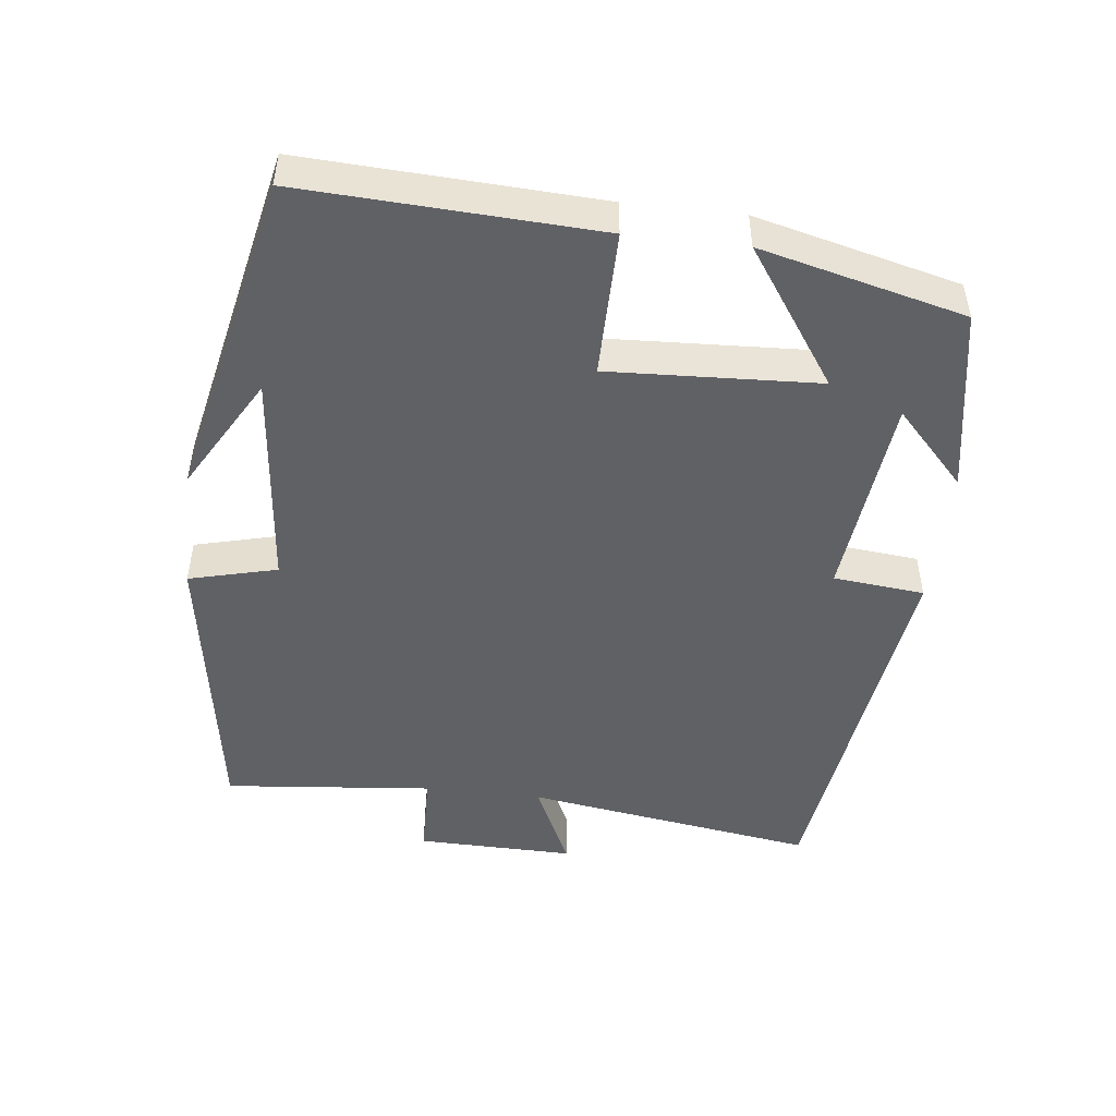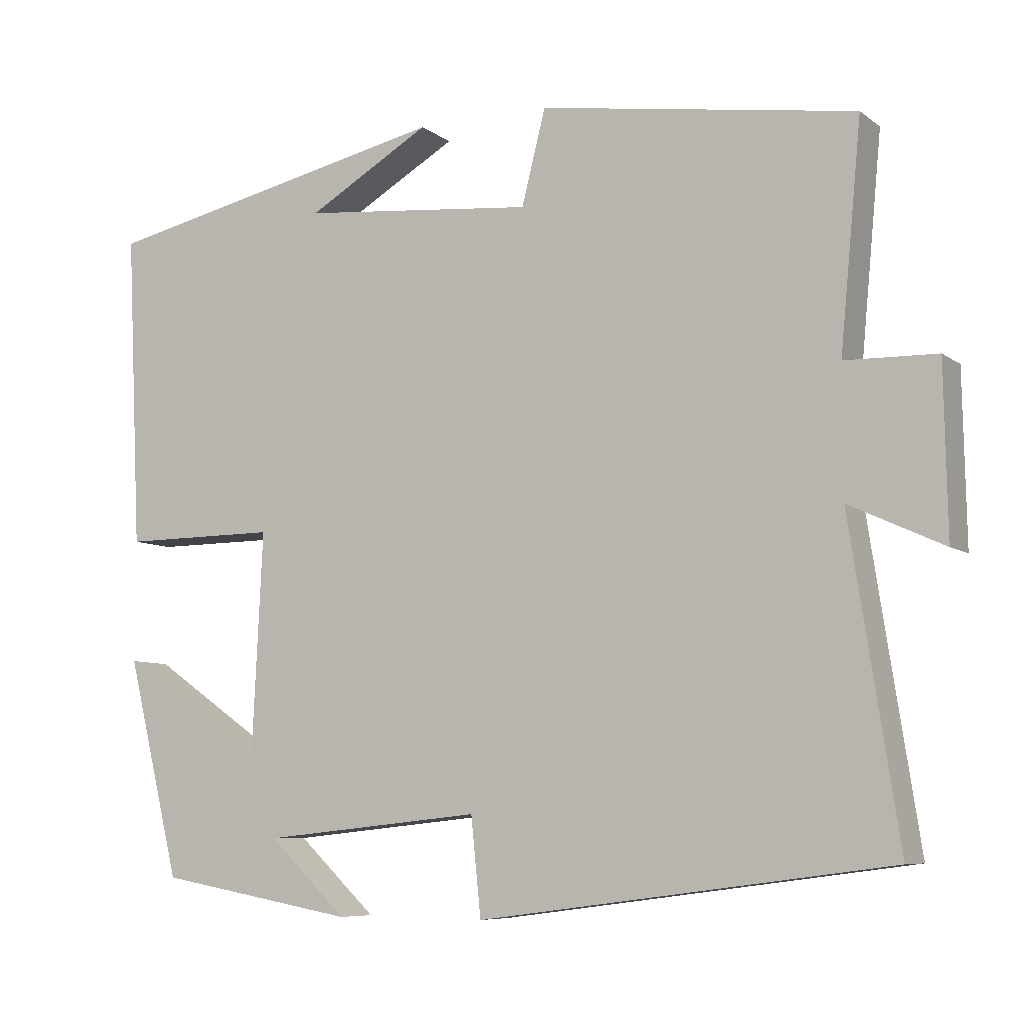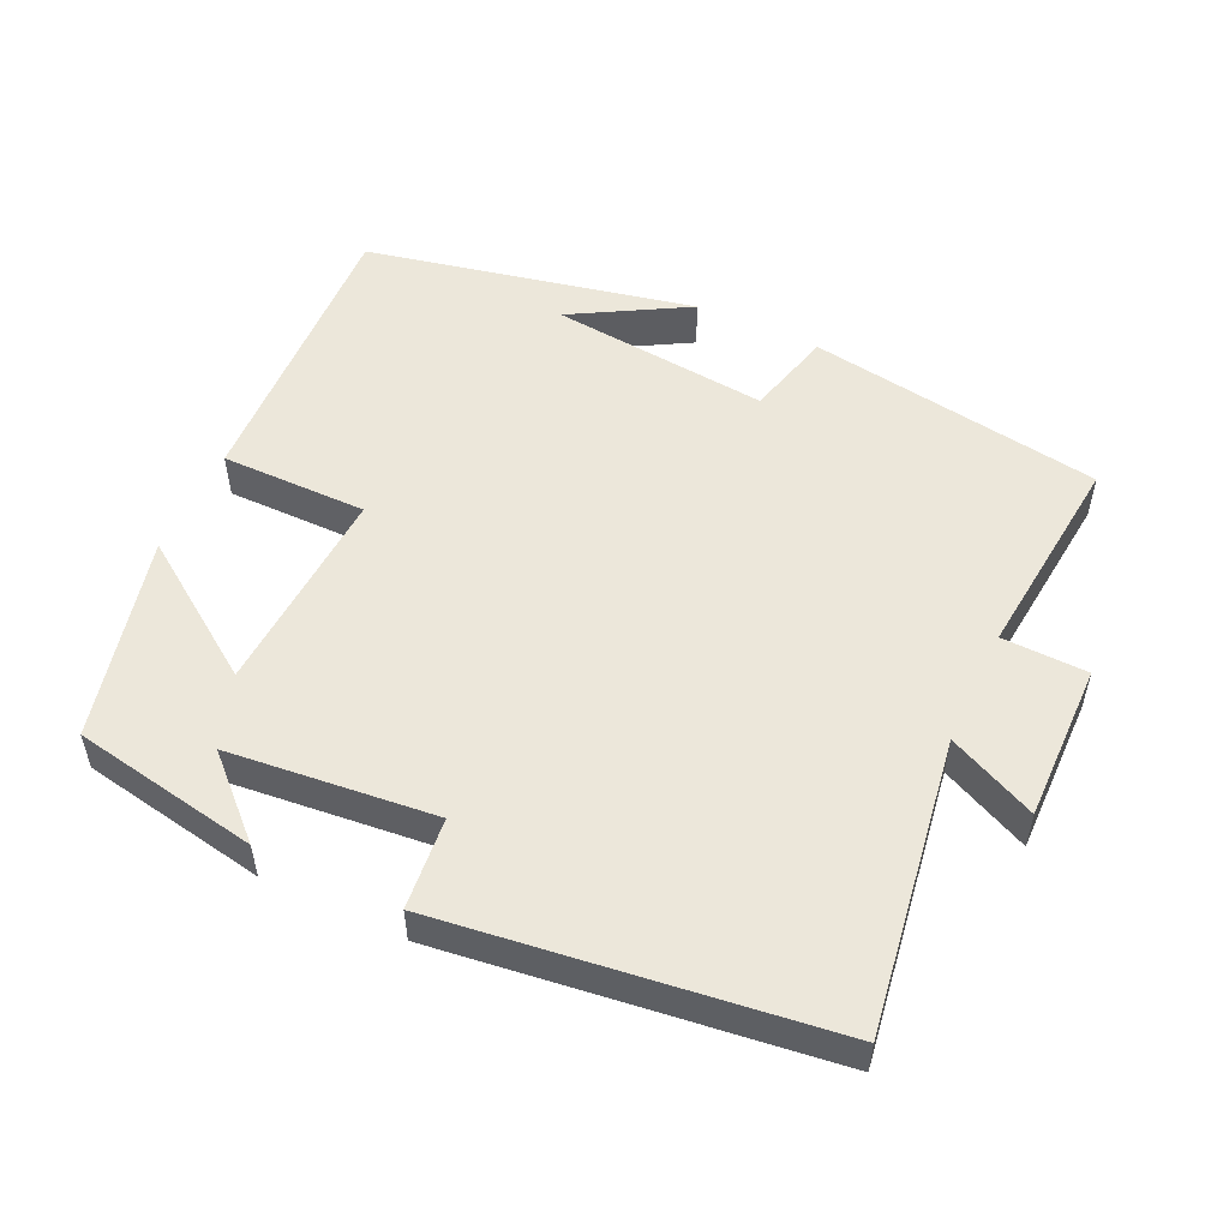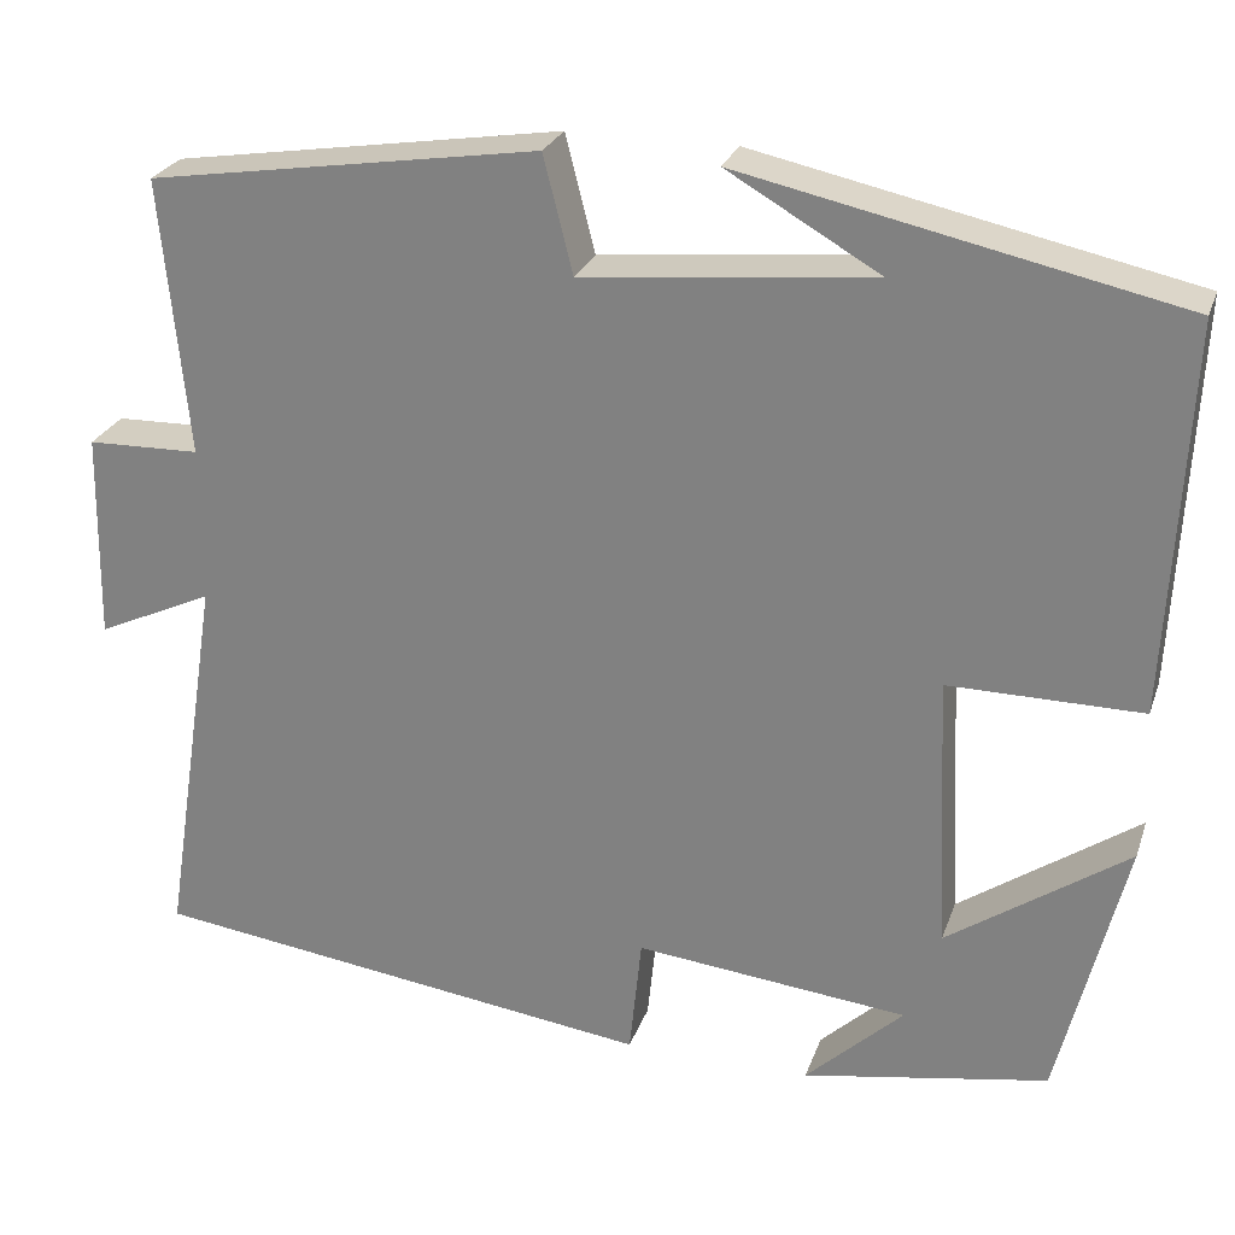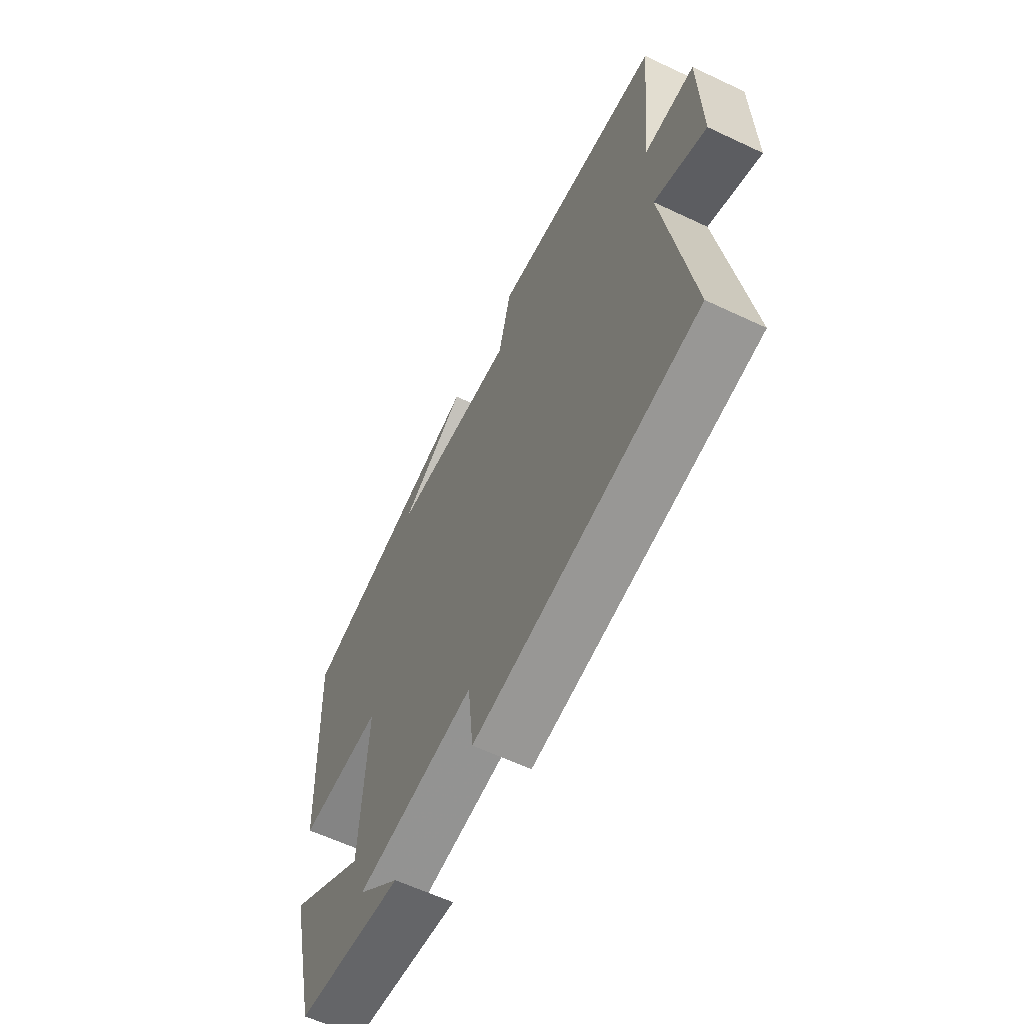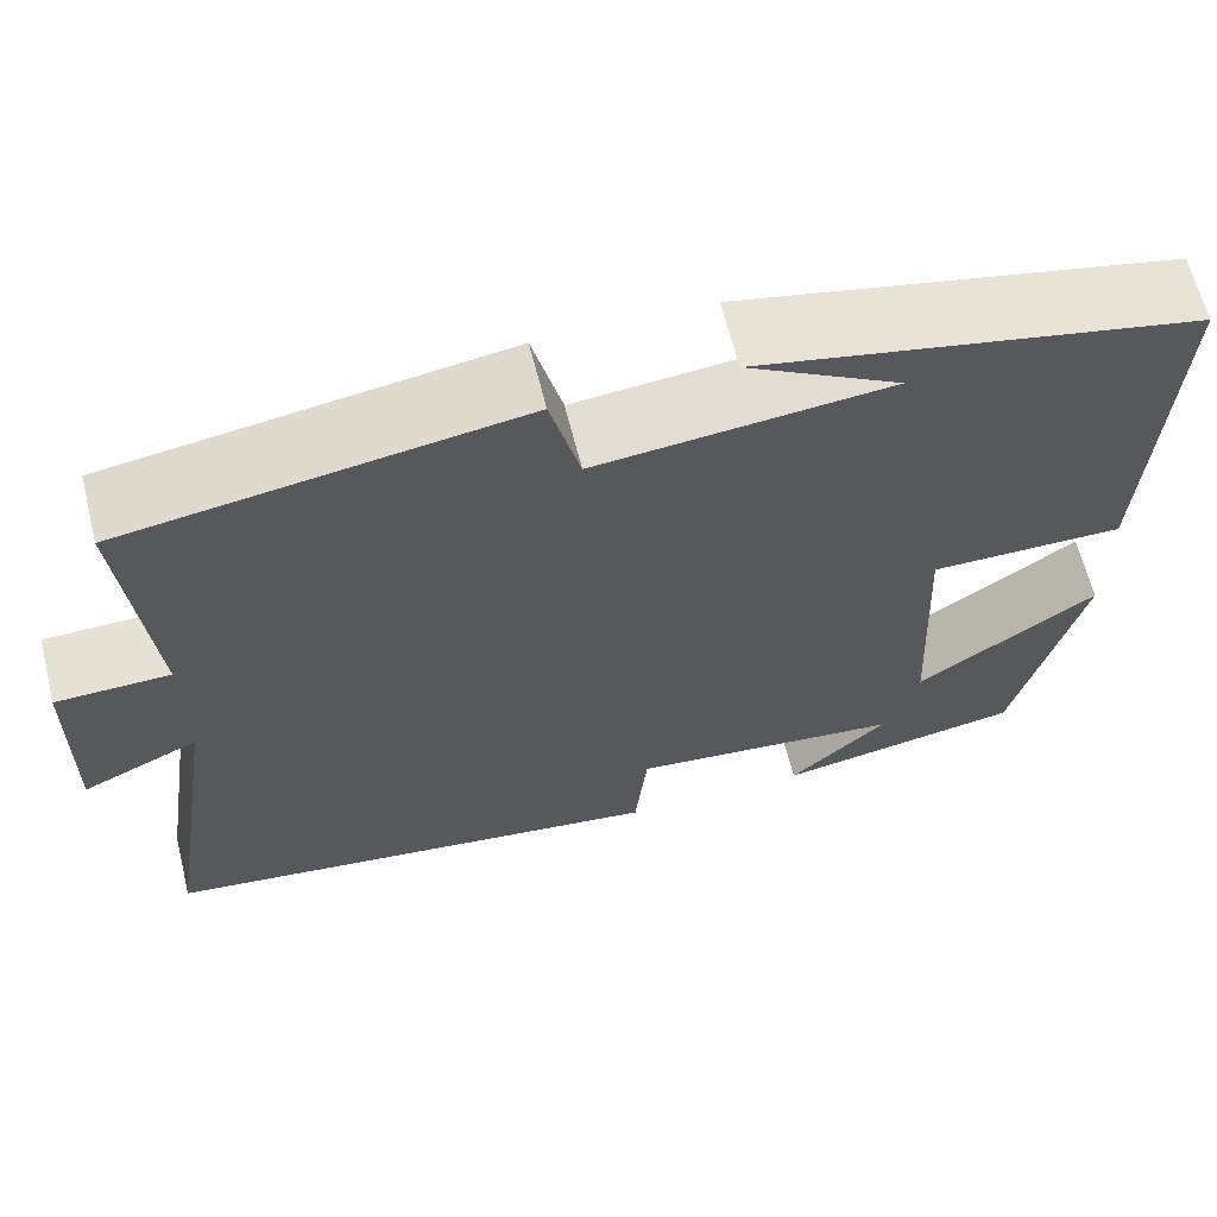
<metadata>
{"format":"obj","ext":"obj","renderer":"f3d","projection":"perspective","resolution":1024,"background":"white","views":[{"elev":-48.3,"azim":83.4,"up":"+Y"},{"elev":-7.5,"azim":-151.9,"up":"+Z"},{"elev":52.7,"azim":-154.7,"up":"+Y"},{"elev":25.8,"azim":17.0,"up":"+Z"},{"elev":-61.1,"azim":-115.7,"up":"+Z"},{"elev":63.9,"azim":-14.0,"up":"+Z"}]}
</metadata>
<code>
v 0.43 0.07 -0.454
v 0.171 0.07 -0.5
v 0.274 0.07 -0.403
v -0.014 0.07 -0.373
v -0.027 0.07 -0.5
v -0.563 0.07 -0.429
v -0.5 0.07 -0.022
v -0.623 0.07 -0.079
v -0.619 0.07 0.141
v -0.5 0.07 0.144
v -0.528 0.07 0.436
v -0.116 0.07 0.5
v -0.085 0.07 0.377
v 0.221 0.07 0.407
v 0.06 0.07 0.5
v 0.52 0.07 0.401
v 0.5 0.07 -0.01
v 0.296 0.07 -0.009
v 0.31 0.07 -0.301
v 0.5 0.07 -0.17
v 0.43 0 -0.454
v 0.171 0 -0.5
v 0.274 0 -0.403
v -0.014 0 -0.373
v -0.027 0 -0.5
v -0.563 0 -0.429
v -0.5 0 -0.022
v -0.623 0 -0.079
v -0.619 0 0.141
v -0.5 0 0.144
v -0.528 0 0.436
v -0.116 0 0.5
v -0.085 0 0.377
v 0.221 0 0.407
v 0.06 0 0.5
v 0.52 0 0.401
v 0.5 0 -0.01
v 0.296 0 -0.009
v 0.31 0 -0.301
v 0.5 0 -0.17
f 19 20 1
f 16 17 18
f 14 15 16
f 13 14 16 18
f 10 11 12 13
f 10 13 18 19
f 7 8 9 10
f 4 5 6 7
f 7 10 19
f 4 7 19
f 3 4 19
f 1 2 3
f 1 3 19
f 21 40 39
f 38 37 36
f 36 35 34
f 38 36 34 33
f 33 32 31 30
f 39 38 33 30
f 30 29 28 27
f 27 26 25 24
f 39 30 27
f 39 27 24
f 39 24 23
f 23 22 21
f 39 23 21
f 1 21 22 2
f 2 22 23 3
f 3 23 24 4
f 4 24 25 5
f 5 25 26 6
f 6 26 27 7
f 7 27 28 8
f 8 28 29 9
f 9 29 30 10
f 10 30 31 11
f 11 31 32 12
f 12 32 33 13
f 13 33 34 14
f 14 34 35 15
f 15 35 36 16
f 16 36 37 17
f 17 37 38 18
f 18 38 39 19
f 19 39 40 20
f 20 40 21 1

</code>
